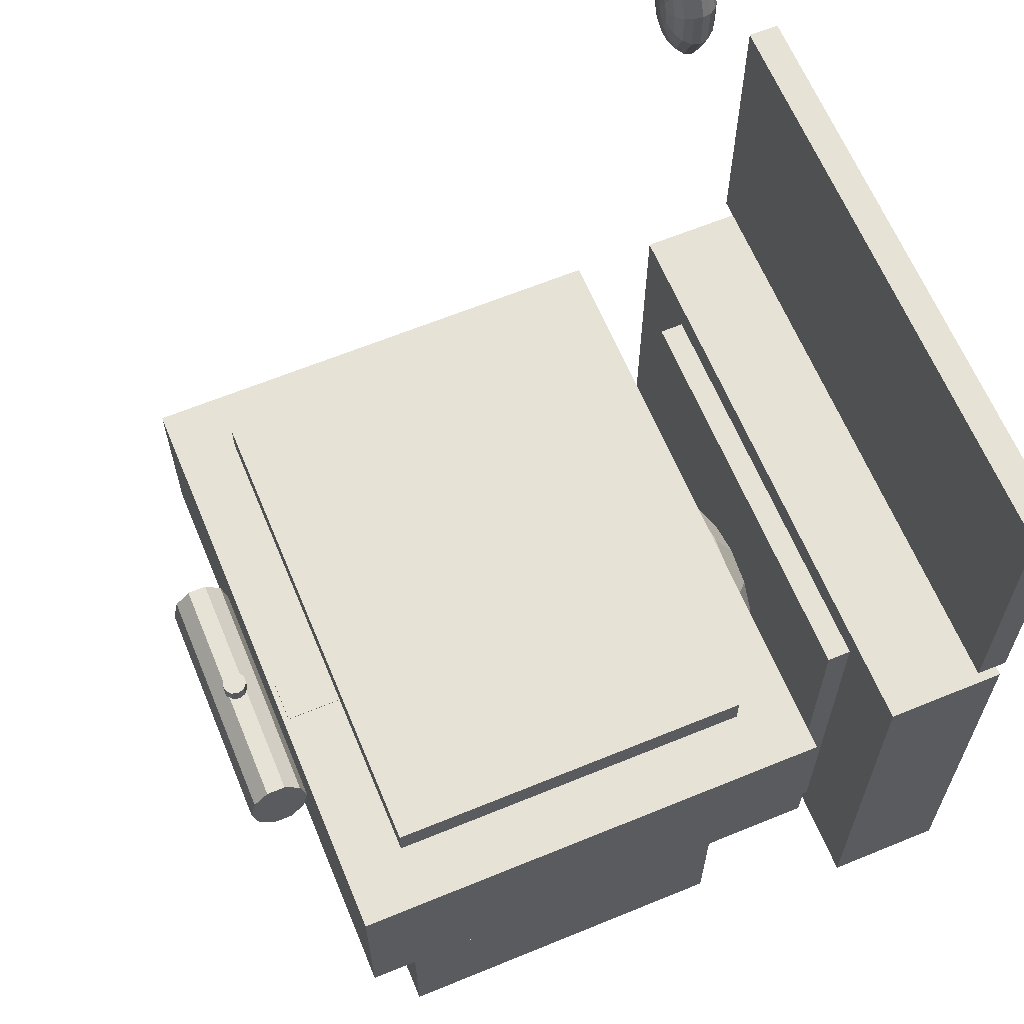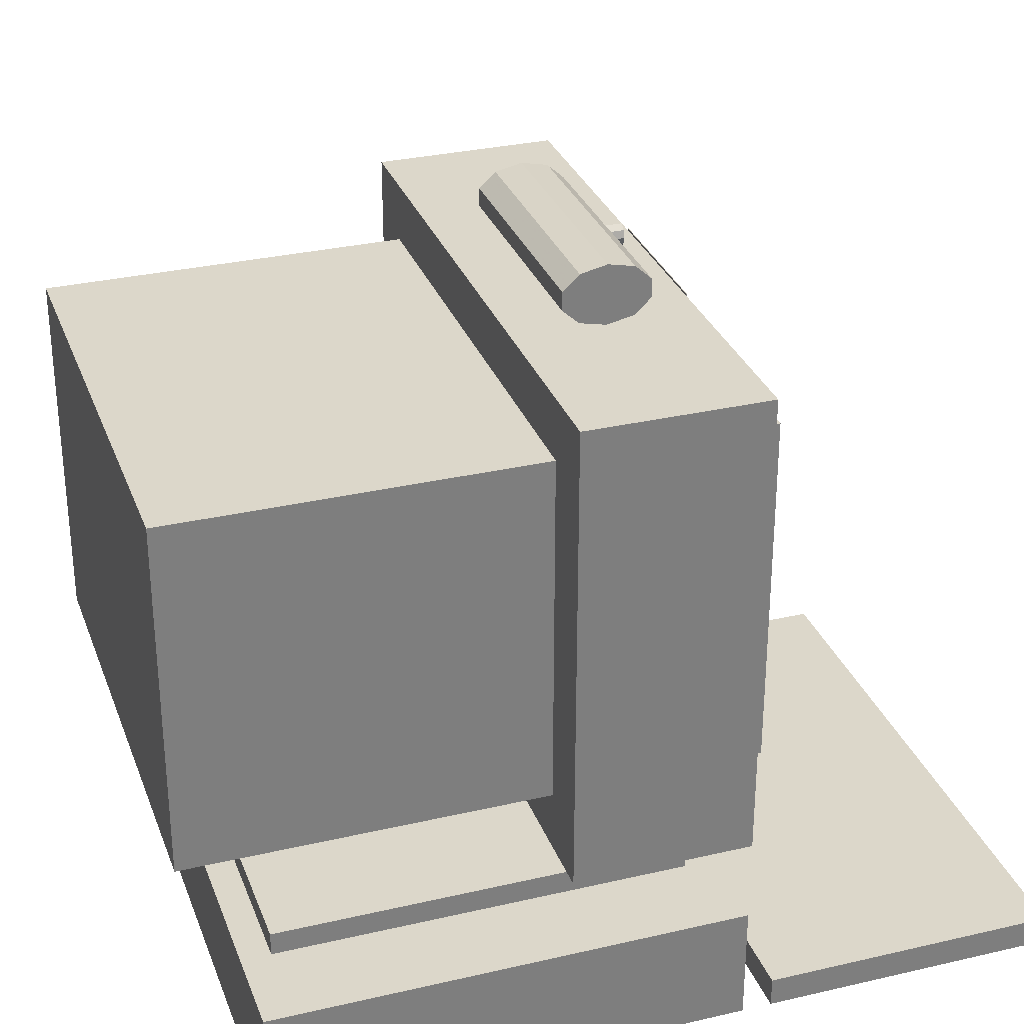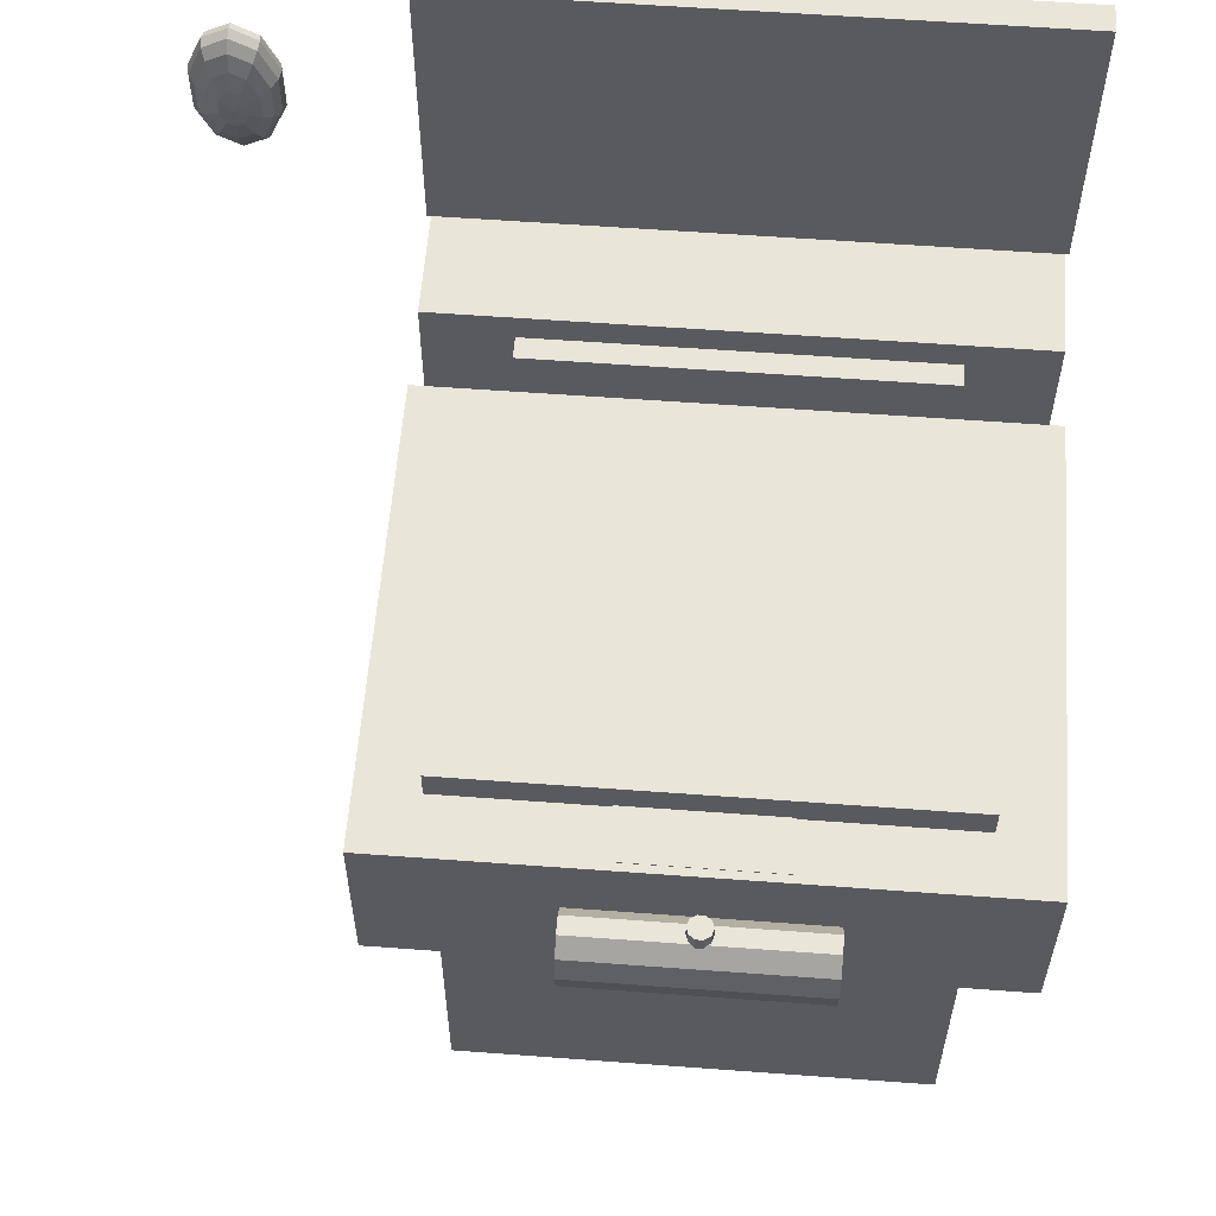
<metadata>
{"format":"obj","ext":"obj","renderer":"f3d","projection":"perspective","resolution":1024,"background":"white","views":[{"elev":63.8,"azim":-112.5,"up":"+Z"},{"elev":30.7,"azim":-108.5,"up":"+Y"},{"elev":58.3,"azim":-175.6,"up":"+Z"}]}
</metadata>
<code>
v 0.025 0.04138 0.09052
v 0.6802 0.04138 0.09052
v 0.6802 0.1724 0.09052
v 0.025 0.1724 0.09052
v 0.025 0.04138 0.6147
v 0.6802 0.04138 0.6147
v 0.6802 0.1724 0.6147
v 0.025 0.1724 0.6147
v 0.1233 0.1724 0.1233
v 0.5819 0.1724 0.1233
v 0.5819 0.1986 0.1233
v 0.1233 0.1986 0.1233
v 0.1233 0.1724 0.5819
v 0.5819 0.1724 0.5819
v 0.5819 0.1986 0.5819
v 0.1233 0.1986 0.5819
v 0.3526 0.5786 0.3526
v 0.3526 0.569 0.4133
v 0.3169 0.569 0.4017
v 0.2948 0.569 0.3714
v 0.2948 0.569 0.3338
v 0.3169 0.569 0.3034
v 0.3526 0.569 0.2918
v 0.3883 0.569 0.3034
v 0.4104 0.569 0.3338
v 0.4104 0.569 0.3714
v 0.3883 0.569 0.4017
v 0.3526 0.5411 0.4681
v 0.2847 0.5411 0.4461
v 0.2427 0.5411 0.3883
v 0.2427 0.5411 0.3169
v 0.2847 0.5411 0.2591
v 0.3526 0.5411 0.2371
v 0.4205 0.5411 0.2591
v 0.4625 0.5411 0.3169
v 0.4625 0.5411 0.3883
v 0.4205 0.5411 0.4461
v 0.3526 0.4976 0.5116
v 0.2591 0.4976 0.4812
v 0.2014 0.4976 0.4017
v 0.2014 0.4976 0.3034
v 0.2591 0.4976 0.2239
v 0.3526 0.4976 0.1936
v 0.4461 0.4976 0.2239
v 0.5038 0.4976 0.3034
v 0.5038 0.4976 0.4017
v 0.4461 0.4976 0.4812
v 0.3526 0.4428 0.5395
v 0.2427 0.4428 0.5038
v 0.1748 0.4428 0.4104
v 0.1748 0.4428 0.2948
v 0.2427 0.4428 0.2014
v 0.3526 0.4428 0.1657
v 0.4625 0.4428 0.2014
v 0.5304 0.4428 0.2948
v 0.5304 0.4428 0.4104
v 0.4625 0.4428 0.5038
v 0.3526 0.3821 0.5491
v 0.2371 0.3821 0.5116
v 0.1657 0.3821 0.4133
v 0.1657 0.3821 0.2918
v 0.2371 0.3821 0.1936
v 0.3526 0.3821 0.156
v 0.4681 0.3821 0.1936
v 0.5395 0.3821 0.2918
v 0.5395 0.3821 0.4133
v 0.4681 0.3821 0.5116
v 0.3526 0.3213 0.5395
v 0.2427 0.3213 0.5038
v 0.1748 0.3213 0.4104
v 0.1748 0.3213 0.2948
v 0.2427 0.3213 0.2014
v 0.3526 0.3213 0.1657
v 0.4625 0.3213 0.2014
v 0.5304 0.3213 0.2948
v 0.5304 0.3213 0.4104
v 0.4625 0.3213 0.5038
v 0.3526 0.2665 0.5116
v 0.2591 0.2665 0.4812
v 0.2014 0.2665 0.4017
v 0.2014 0.2665 0.3034
v 0.2591 0.2665 0.2239
v 0.3526 0.2665 0.1936
v 0.4461 0.2665 0.2239
v 0.5038 0.2665 0.3034
v 0.5038 0.2665 0.4017
v 0.4461 0.2665 0.4812
v 0.3526 0.2231 0.4681
v 0.2847 0.2231 0.4461
v 0.2427 0.2231 0.3883
v 0.2427 0.2231 0.3169
v 0.2847 0.2231 0.2591
v 0.3526 0.2231 0.2371
v 0.4205 0.2231 0.2591
v 0.4625 0.2231 0.3169
v 0.4625 0.2231 0.3883
v 0.4205 0.2231 0.4461
v 0.3526 0.1951 0.4133
v 0.3169 0.1951 0.4017
v 0.2948 0.1951 0.3714
v 0.2948 0.1951 0.3338
v 0.3169 0.1951 0.3034
v 0.3526 0.1951 0.2918
v 0.3883 0.1951 0.3034
v 0.4104 0.1951 0.3338
v 0.4104 0.1951 0.3714
v 0.3883 0.1951 0.4017
v 0.3526 0.1855 0.3526
v 0.025 0.2641 0.4181
v 0.6802 0.2641 0.4181
v 0.6802 0.7883 0.4181
v 0.025 0.7883 0.4181
v 0.025 0.2641 0.6147
v 0.6802 0.2641 0.6147
v 0.6802 0.7883 0.6147
v 0.025 0.7883 0.6147
v 0.272 0.7251 0.6208
v 0.4397 0.7251 0.6208
v 0.4397 0.7827 0.6208
v 0.272 0.7827 0.6208
v 0.272 0.7251 0.6216
v 0.4397 0.7251 0.6216
v 0.4397 0.7827 0.6216
v 0.272 0.7827 0.6216
v 0.09052 0.3297 0.5835
v 0.6147 0.3297 0.5835
v 0.6147 0.7228 0.5835
v 0.09052 0.7228 0.5835
v 0.09052 0.3297 0.6491
v 0.6147 0.3297 0.6491
v 0.6147 0.7228 0.6491
v 0.09052 0.7228 0.6491
v 0.09052 0.3297 0.025
v 0.6147 0.3297 0.025
v 0.6147 0.7228 0.025
v 0.09052 0.7228 0.025
v 0.09052 0.3297 0.4181
v 0.6147 0.3297 0.4181
v 0.6147 0.7228 0.4181
v 0.09052 0.7228 0.4181
v 0.025 0.04138 0.6474
v 0.6802 0.04138 0.6474
v 0.6802 0.07414 0.6474
v 0.025 0.07414 0.6474
v 0.025 0.04138 0.975
v 0.6802 0.04138 0.975
v 0.6802 0.07414 0.975
v 0.025 0.07414 0.975
v 0.8603 0.09052 0.8112
v 0.8603 0.08891 0.8365
v 0.8514 0.08891 0.8317
v 0.8459 0.08891 0.819
v 0.8459 0.08891 0.8034
v 0.8514 0.08891 0.7907
v 0.8603 0.08891 0.7859
v 0.8693 0.08891 0.7907
v 0.8748 0.08891 0.8034
v 0.8748 0.08891 0.819
v 0.8693 0.08891 0.8317
v 0.8603 0.08426 0.8593
v 0.8434 0.08426 0.8502
v 0.8329 0.08426 0.8261
v 0.8329 0.08426 0.7963
v 0.8434 0.08426 0.7723
v 0.8603 0.08426 0.7631
v 0.8773 0.08426 0.7723
v 0.8878 0.08426 0.7963
v 0.8878 0.08426 0.8261
v 0.8773 0.08426 0.8502
v 0.8603 0.07701 0.8775
v 0.837 0.07701 0.8648
v 0.8225 0.07701 0.8317
v 0.8225 0.07701 0.7907
v 0.837 0.07701 0.7576
v 0.8603 0.07701 0.745
v 0.8837 0.07701 0.7576
v 0.8982 0.07701 0.7907
v 0.8982 0.07701 0.8317
v 0.8837 0.07701 0.8648
v 0.8603 0.06788 0.8891
v 0.8329 0.06788 0.8742
v 0.8159 0.06788 0.8353
v 0.8159 0.06788 0.7871
v 0.8329 0.06788 0.7482
v 0.8603 0.06788 0.7333
v 0.8878 0.06788 0.7482
v 0.9048 0.06788 0.7871
v 0.9048 0.06788 0.8353
v 0.8878 0.06788 0.8742
v 0.8603 0.05776 0.8931
v 0.8315 0.05776 0.8775
v 0.8136 0.05776 0.8365
v 0.8136 0.05776 0.7859
v 0.8315 0.05776 0.745
v 0.8603 0.05776 0.7293
v 0.8892 0.05776 0.745
v 0.9071 0.05776 0.7859
v 0.9071 0.05776 0.8365
v 0.8892 0.05776 0.8775
v 0.8603 0.04764 0.8891
v 0.8329 0.04764 0.8742
v 0.8159 0.04764 0.8353
v 0.8159 0.04764 0.7871
v 0.8329 0.04764 0.7482
v 0.8603 0.04764 0.7333
v 0.8878 0.04764 0.7482
v 0.9048 0.04764 0.7871
v 0.9048 0.04764 0.8353
v 0.8878 0.04764 0.8742
v 0.8603 0.0385 0.8775
v 0.837 0.0385 0.8648
v 0.8225 0.0385 0.8317
v 0.8225 0.0385 0.7907
v 0.837 0.0385 0.7576
v 0.8603 0.0385 0.745
v 0.8837 0.0385 0.7576
v 0.8982 0.0385 0.7907
v 0.8982 0.0385 0.8317
v 0.8837 0.0385 0.8648
v 0.8603 0.03126 0.8593
v 0.8434 0.03126 0.8502
v 0.8329 0.03126 0.8261
v 0.8329 0.03126 0.7963
v 0.8434 0.03126 0.7723
v 0.8603 0.03126 0.7631
v 0.8773 0.03126 0.7723
v 0.8878 0.03126 0.7963
v 0.8878 0.03126 0.8261
v 0.8773 0.03126 0.8502
v 0.8603 0.0266 0.8365
v 0.8514 0.0266 0.8317
v 0.8459 0.0266 0.819
v 0.8459 0.0266 0.8034
v 0.8514 0.0266 0.7907
v 0.8603 0.0266 0.7859
v 0.8693 0.0266 0.7907
v 0.8748 0.0266 0.8034
v 0.8748 0.0266 0.819
v 0.8693 0.0266 0.8317
v 0.8603 0.025 0.8112
v 0.2216 0.8538 0.5164
v 0.2216 0.8475 0.5453
v 0.4836 0.8538 0.5164
v 0.4836 0.8475 0.5453
v 0.4836 0.821 0.5164
v 0.2216 0.821 0.5164
v 0.2216 0.8312 0.5631
v 0.4836 0.8312 0.5631
v 0.2216 0.8109 0.5631
v 0.4836 0.8109 0.5631
v 0.2216 0.7945 0.5453
v 0.4836 0.7945 0.5453
v 0.2216 0.7883 0.5164
v 0.4836 0.7883 0.5164
v 0.2216 0.7945 0.4875
v 0.4836 0.7945 0.4875
v 0.2216 0.8109 0.4696
v 0.4836 0.8109 0.4696
v 0.2216 0.8312 0.4696
v 0.4836 0.8312 0.4696
v 0.2216 0.8475 0.4875
v 0.4836 0.8475 0.4875
v 0.3657 0.821 0.5786
v 0.3632 0.8133 0.5786
v 0.3657 0.821 0.5524
v 0.3632 0.8133 0.5524
v 0.3526 0.821 0.5524
v 0.3526 0.821 0.5786
v 0.3566 0.8086 0.5786
v 0.3566 0.8086 0.5524
v 0.3485 0.8086 0.5786
v 0.3485 0.8086 0.5524
v 0.342 0.8133 0.5786
v 0.342 0.8133 0.5524
v 0.3395 0.821 0.5786
v 0.3395 0.821 0.5524
v 0.342 0.8287 0.5786
v 0.342 0.8287 0.5524
v 0.3485 0.8335 0.5786
v 0.3485 0.8335 0.5524
v 0.3566 0.8335 0.5786
v 0.3566 0.8335 0.5524
v 0.3632 0.8287 0.5786
v 0.3632 0.8287 0.5524
f 1 4 2
f 2 4 3
f 1 6 5
f 1 2 6
f 1 5 4
f 4 5 8
f 4 8 7
f 4 7 3
f 2 7 6
f 2 3 7
f 6 8 5
f 6 7 8
f 9 12 10
f 10 12 11
f 9 14 13
f 9 10 14
f 9 13 12
f 12 13 16
f 12 16 15
f 12 15 11
f 10 15 14
f 10 11 15
f 14 16 13
f 14 15 16
f 18 19 17
f 19 20 17
f 20 21 17
f 21 22 17
f 22 23 17
f 23 24 17
f 24 25 17
f 25 26 17
f 26 27 17
f 27 18 17
f 18 28 19
f 28 29 19
f 19 29 20
f 29 30 20
f 20 30 21
f 30 31 21
f 21 31 22
f 31 32 22
f 22 32 23
f 32 33 23
f 23 33 24
f 33 34 24
f 24 34 25
f 34 35 25
f 25 35 26
f 35 36 26
f 26 36 27
f 36 37 27
f 27 37 18
f 37 28 18
f 28 38 29
f 38 39 29
f 29 39 30
f 39 40 30
f 30 40 31
f 40 41 31
f 31 41 32
f 41 42 32
f 32 42 33
f 42 43 33
f 33 43 34
f 43 44 34
f 34 44 35
f 44 45 35
f 35 45 36
f 45 46 36
f 36 46 37
f 46 47 37
f 37 47 28
f 47 38 28
f 38 48 39
f 48 49 39
f 39 49 40
f 49 50 40
f 40 50 41
f 50 51 41
f 41 51 42
f 51 52 42
f 42 52 43
f 52 53 43
f 43 53 44
f 53 54 44
f 44 54 45
f 54 55 45
f 45 55 46
f 55 56 46
f 46 56 47
f 56 57 47
f 47 57 38
f 57 48 38
f 48 58 49
f 58 59 49
f 49 59 50
f 59 60 50
f 50 60 51
f 60 61 51
f 51 61 52
f 61 62 52
f 52 62 53
f 62 63 53
f 53 63 54
f 63 64 54
f 54 64 55
f 64 65 55
f 55 65 56
f 65 66 56
f 56 66 57
f 66 67 57
f 57 67 48
f 67 58 48
f 58 68 59
f 68 69 59
f 59 69 60
f 69 70 60
f 60 70 61
f 70 71 61
f 61 71 62
f 71 72 62
f 62 72 63
f 72 73 63
f 63 73 64
f 73 74 64
f 64 74 65
f 74 75 65
f 65 75 66
f 75 76 66
f 66 76 67
f 76 77 67
f 67 77 58
f 77 68 58
f 68 78 69
f 78 79 69
f 69 79 70
f 79 80 70
f 70 80 71
f 80 81 71
f 71 81 72
f 81 82 72
f 72 82 73
f 82 83 73
f 73 83 74
f 83 84 74
f 74 84 75
f 84 85 75
f 75 85 76
f 85 86 76
f 76 86 77
f 86 87 77
f 77 87 68
f 87 78 68
f 78 88 79
f 88 89 79
f 79 89 80
f 89 90 80
f 80 90 81
f 90 91 81
f 81 91 82
f 91 92 82
f 82 92 83
f 92 93 83
f 83 93 84
f 93 94 84
f 84 94 85
f 94 95 85
f 85 95 86
f 95 96 86
f 86 96 87
f 96 97 87
f 87 97 78
f 97 88 78
f 88 98 89
f 98 99 89
f 89 99 90
f 99 100 90
f 90 100 91
f 100 101 91
f 91 101 92
f 101 102 92
f 92 102 93
f 102 103 93
f 93 103 94
f 103 104 94
f 94 104 95
f 104 105 95
f 95 105 96
f 105 106 96
f 96 106 97
f 106 107 97
f 97 107 88
f 107 98 88
f 98 108 99
f 99 108 100
f 108 108 100
f 100 108 101
f 101 108 102
f 108 108 102
f 102 108 103
f 108 108 103
f 103 108 104
f 108 108 104
f 104 108 105
f 108 108 105
f 105 108 106
f 106 108 107
f 108 108 107
f 107 108 98
f 108 108 98
f 109 112 110
f 110 112 111
f 109 114 113
f 109 110 114
f 109 113 112
f 112 113 116
f 112 116 115
f 112 115 111
f 110 115 114
f 110 111 115
f 114 116 113
f 114 115 116
f 117 120 118
f 118 120 119
f 117 122 121
f 117 118 122
f 117 121 120
f 120 121 124
f 120 124 123
f 120 123 119
f 118 123 122
f 118 119 123
f 122 124 121
f 122 123 124
f 125 128 126
f 126 128 127
f 125 130 129
f 125 126 130
f 125 129 128
f 128 129 132
f 128 132 131
f 128 131 127
f 126 131 130
f 126 127 131
f 130 132 129
f 130 131 132
f 133 136 134
f 134 136 135
f 133 138 137
f 133 134 138
f 133 137 136
f 136 137 140
f 136 140 139
f 136 139 135
f 134 139 138
f 134 135 139
f 138 140 137
f 138 139 140
f 133 136 134
f 134 136 135
f 133 138 137
f 133 134 138
f 133 137 136
f 136 137 140
f 136 140 139
f 136 139 135
f 134 139 138
f 134 135 139
f 138 140 137
f 138 139 140
f 133 136 134
f 134 136 135
f 133 138 137
f 133 134 138
f 133 137 136
f 136 137 140
f 136 140 139
f 136 139 135
f 134 139 138
f 134 135 139
f 138 140 137
f 138 139 140
f 133 136 134
f 134 136 135
f 133 138 137
f 133 134 138
f 133 137 136
f 136 137 140
f 136 140 139
f 136 139 135
f 134 139 138
f 134 135 139
f 138 140 137
f 138 139 140
f 18 19 17
f 19 20 17
f 20 21 17
f 21 22 17
f 22 23 17
f 23 24 17
f 24 25 17
f 25 26 17
f 26 27 17
f 27 18 17
f 18 28 19
f 28 29 19
f 19 29 20
f 29 30 20
f 20 30 21
f 30 31 21
f 21 31 22
f 31 32 22
f 22 32 23
f 32 33 23
f 23 33 24
f 33 34 24
f 24 34 25
f 34 35 25
f 25 35 26
f 35 36 26
f 26 36 27
f 36 37 27
f 27 37 18
f 37 28 18
f 28 38 29
f 38 39 29
f 29 39 30
f 39 40 30
f 30 40 31
f 40 41 31
f 31 41 32
f 41 42 32
f 32 42 33
f 42 43 33
f 33 43 34
f 43 44 34
f 34 44 35
f 44 45 35
f 35 45 36
f 45 46 36
f 36 46 37
f 46 47 37
f 37 47 28
f 47 38 28
f 38 48 39
f 48 49 39
f 39 49 40
f 49 50 40
f 40 50 41
f 50 51 41
f 41 51 42
f 51 52 42
f 42 52 43
f 52 53 43
f 43 53 44
f 53 54 44
f 44 54 45
f 54 55 45
f 45 55 46
f 55 56 46
f 46 56 47
f 56 57 47
f 47 57 38
f 57 48 38
f 48 58 49
f 58 59 49
f 49 59 50
f 59 60 50
f 50 60 51
f 60 61 51
f 51 61 52
f 61 62 52
f 52 62 53
f 62 63 53
f 53 63 54
f 63 64 54
f 54 64 55
f 64 65 55
f 55 65 56
f 65 66 56
f 56 66 57
f 66 67 57
f 57 67 48
f 67 58 48
f 58 68 59
f 68 69 59
f 59 69 60
f 69 70 60
f 60 70 61
f 70 71 61
f 61 71 62
f 71 72 62
f 62 72 63
f 72 73 63
f 63 73 64
f 73 74 64
f 64 74 65
f 74 75 65
f 65 75 66
f 75 76 66
f 66 76 67
f 76 77 67
f 67 77 58
f 77 68 58
f 68 78 69
f 78 79 69
f 69 79 70
f 79 80 70
f 70 80 71
f 80 81 71
f 71 81 72
f 81 82 72
f 72 82 73
f 82 83 73
f 73 83 74
f 83 84 74
f 74 84 75
f 84 85 75
f 75 85 76
f 85 86 76
f 76 86 77
f 86 87 77
f 77 87 68
f 87 78 68
f 78 88 79
f 88 89 79
f 79 89 80
f 89 90 80
f 80 90 81
f 90 91 81
f 81 91 82
f 91 92 82
f 82 92 83
f 92 93 83
f 83 93 84
f 93 94 84
f 84 94 85
f 94 95 85
f 85 95 86
f 95 96 86
f 86 96 87
f 96 97 87
f 87 97 78
f 97 88 78
f 88 98 89
f 98 99 89
f 89 99 90
f 99 100 90
f 90 100 91
f 100 101 91
f 91 101 92
f 101 102 92
f 92 102 93
f 102 103 93
f 93 103 94
f 103 104 94
f 94 104 95
f 104 105 95
f 95 105 96
f 105 106 96
f 96 106 97
f 106 107 97
f 97 107 88
f 107 98 88
f 98 108 99
f 99 108 100
f 108 108 100
f 100 108 101
f 101 108 102
f 108 108 102
f 102 108 103
f 108 108 103
f 103 108 104
f 108 108 104
f 104 108 105
f 108 108 105
f 105 108 106
f 106 108 107
f 108 108 107
f 107 108 98
f 108 108 98
f 141 144 142
f 142 144 143
f 141 146 145
f 141 142 146
f 141 145 144
f 144 145 148
f 144 148 147
f 144 147 143
f 142 147 146
f 142 143 147
f 146 148 145
f 146 147 148
f 150 151 149
f 151 152 149
f 152 153 149
f 153 154 149
f 154 155 149
f 155 156 149
f 156 157 149
f 157 158 149
f 158 159 149
f 159 150 149
f 150 160 151
f 160 161 151
f 151 161 152
f 161 162 152
f 152 162 153
f 162 163 153
f 153 163 154
f 163 164 154
f 154 164 155
f 164 165 155
f 155 165 156
f 165 166 156
f 156 166 157
f 166 167 157
f 157 167 158
f 167 168 158
f 158 168 159
f 168 169 159
f 159 169 150
f 169 160 150
f 160 170 161
f 170 171 161
f 161 171 162
f 171 172 162
f 162 172 163
f 172 173 163
f 163 173 164
f 173 174 164
f 164 174 165
f 174 175 165
f 165 175 166
f 175 176 166
f 166 176 167
f 176 177 167
f 167 177 168
f 177 178 168
f 168 178 169
f 178 179 169
f 169 179 160
f 179 170 160
f 170 180 171
f 180 181 171
f 171 181 172
f 181 182 172
f 172 182 173
f 182 183 173
f 173 183 174
f 183 184 174
f 174 184 175
f 184 185 175
f 175 185 176
f 185 186 176
f 176 186 177
f 186 187 177
f 177 187 178
f 187 188 178
f 178 188 179
f 188 189 179
f 179 189 170
f 189 180 170
f 180 190 181
f 190 191 181
f 181 191 182
f 191 192 182
f 182 192 183
f 192 193 183
f 183 193 184
f 193 194 184
f 184 194 185
f 194 195 185
f 185 195 186
f 195 196 186
f 186 196 187
f 196 197 187
f 187 197 188
f 197 198 188
f 188 198 189
f 198 199 189
f 189 199 180
f 199 190 180
f 190 200 191
f 200 201 191
f 191 201 192
f 201 202 192
f 192 202 193
f 202 203 193
f 193 203 194
f 203 204 194
f 194 204 195
f 204 205 195
f 195 205 196
f 205 206 196
f 196 206 197
f 206 207 197
f 197 207 198
f 207 208 198
f 198 208 199
f 208 209 199
f 199 209 190
f 209 200 190
f 200 210 201
f 210 211 201
f 201 211 202
f 211 212 202
f 202 212 203
f 212 213 203
f 203 213 204
f 213 214 204
f 204 214 205
f 214 215 205
f 205 215 206
f 215 216 206
f 206 216 207
f 216 217 207
f 207 217 208
f 217 218 208
f 208 218 209
f 218 219 209
f 209 219 200
f 219 210 200
f 210 220 211
f 220 221 211
f 211 221 212
f 221 222 212
f 212 222 213
f 222 223 213
f 213 223 214
f 223 224 214
f 214 224 215
f 224 225 215
f 215 225 216
f 225 226 216
f 216 226 217
f 226 227 217
f 217 227 218
f 227 228 218
f 218 228 219
f 228 229 219
f 219 229 210
f 229 220 210
f 220 230 221
f 230 231 221
f 221 231 222
f 231 232 222
f 222 232 223
f 232 233 223
f 223 233 224
f 233 234 224
f 224 234 225
f 234 235 225
f 225 235 226
f 235 236 226
f 226 236 227
f 236 237 227
f 227 237 228
f 237 238 228
f 228 238 229
f 238 239 229
f 229 239 220
f 239 230 220
f 230 240 231
f 231 240 232
f 232 240 233
f 233 240 234
f 234 240 235
f 235 240 236
f 236 240 237
f 237 240 238
f 238 240 239
f 239 240 230
f 241 242 243
f 242 244 243
f 245 243 244
f 246 242 241
f 242 247 244
f 247 248 244
f 245 244 248
f 246 247 242
f 247 249 248
f 249 250 248
f 245 248 250
f 246 249 247
f 249 251 250
f 251 252 250
f 245 250 252
f 246 251 249
f 251 253 252
f 253 254 252
f 245 252 254
f 246 253 251
f 253 255 254
f 255 256 254
f 245 254 256
f 246 255 253
f 255 257 256
f 257 258 256
f 245 256 258
f 246 257 255
f 257 259 258
f 259 260 258
f 245 258 260
f 246 259 257
f 259 261 260
f 261 262 260
f 245 260 262
f 246 261 259
f 261 241 262
f 241 243 262
f 245 262 243
f 246 241 261
f 263 264 265
f 264 266 265
f 267 265 266
f 268 264 263
f 264 269 266
f 269 270 266
f 267 266 270
f 268 269 264
f 269 271 270
f 271 272 270
f 267 270 272
f 268 271 269
f 271 273 272
f 273 274 272
f 267 272 274
f 268 273 271
f 273 275 274
f 275 276 274
f 267 274 276
f 268 275 273
f 275 277 276
f 277 278 276
f 267 276 278
f 268 277 275
f 277 279 278
f 279 280 278
f 267 278 280
f 268 279 277
f 279 281 280
f 281 282 280
f 267 280 282
f 268 281 279
f 281 283 282
f 283 284 282
f 267 282 284
f 268 283 281
f 283 263 284
f 263 265 284
f 267 284 265
f 268 263 283

</code>
